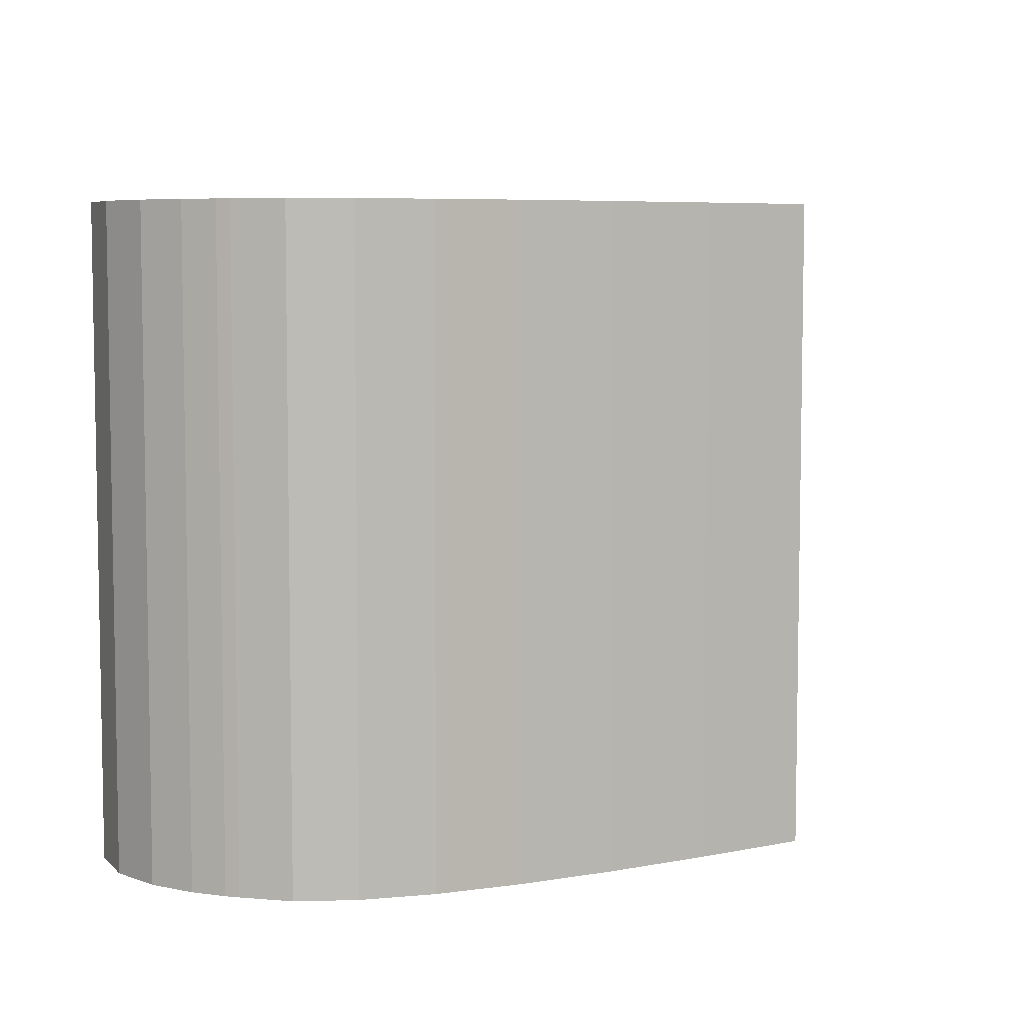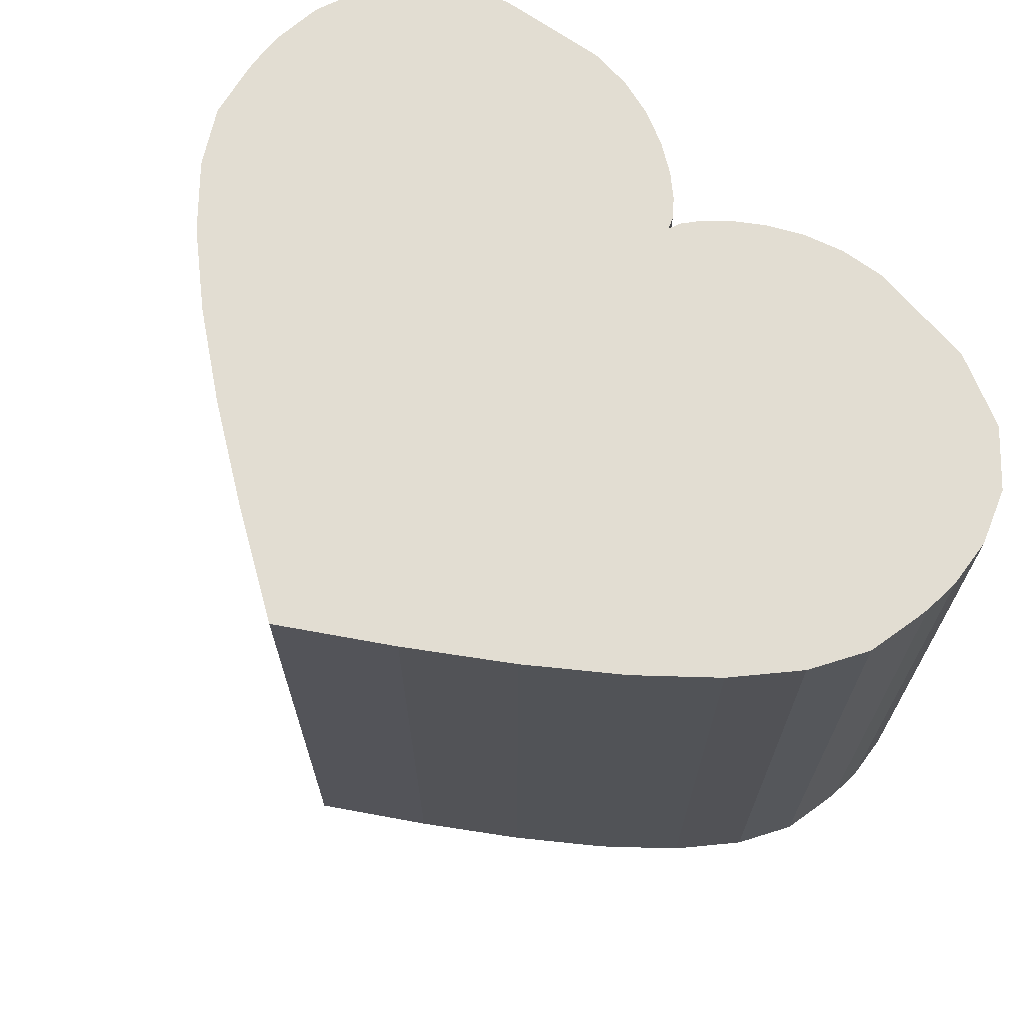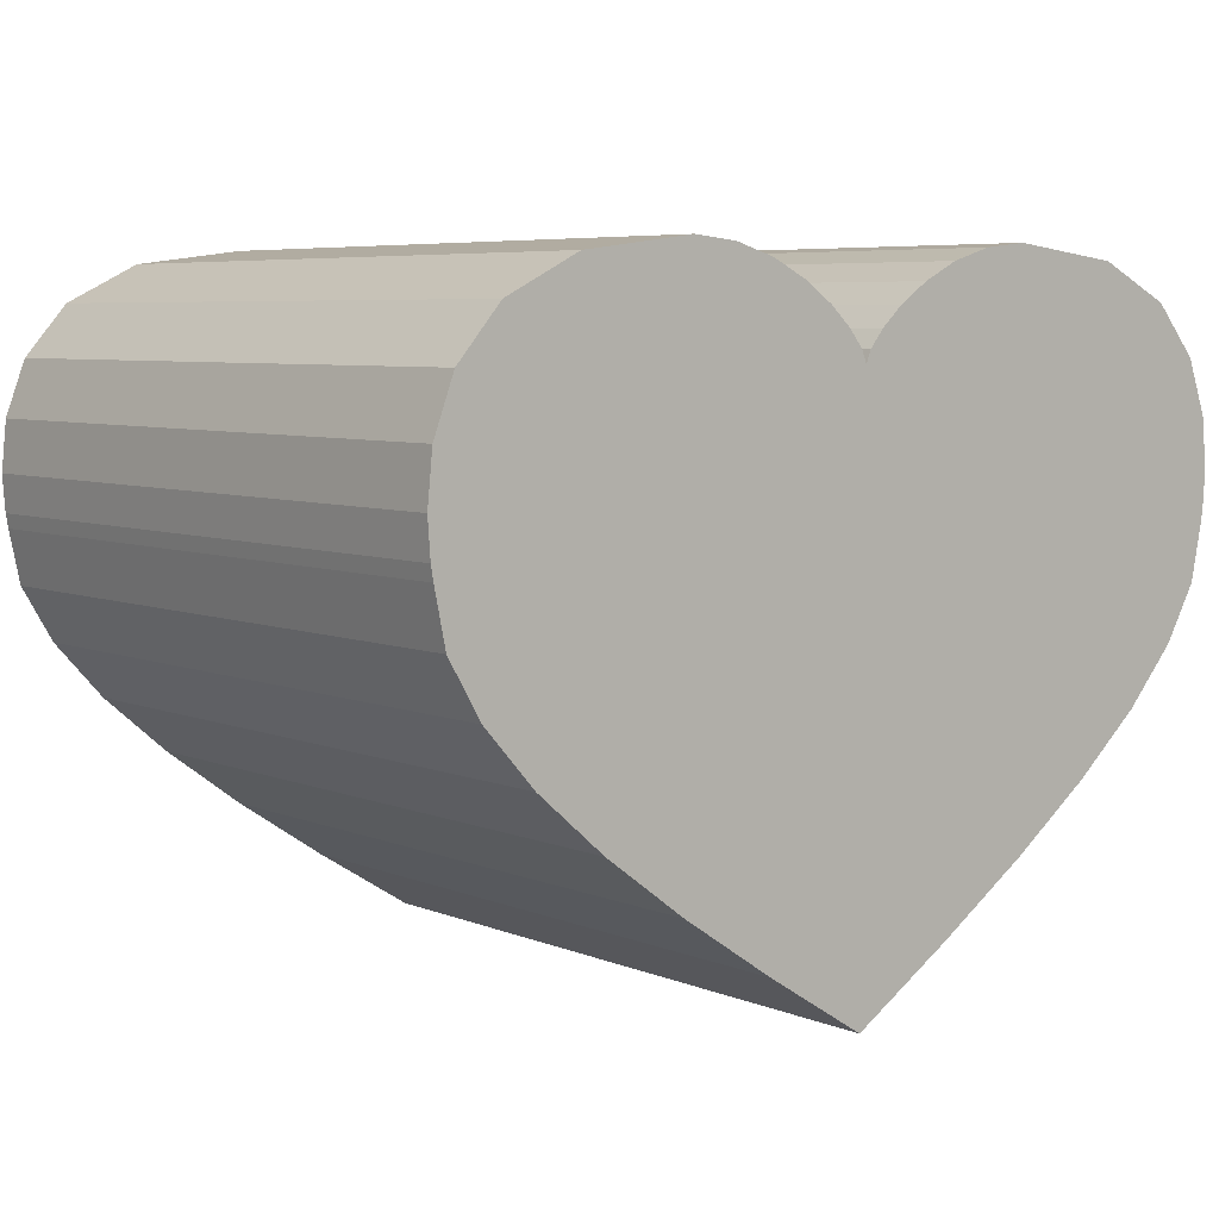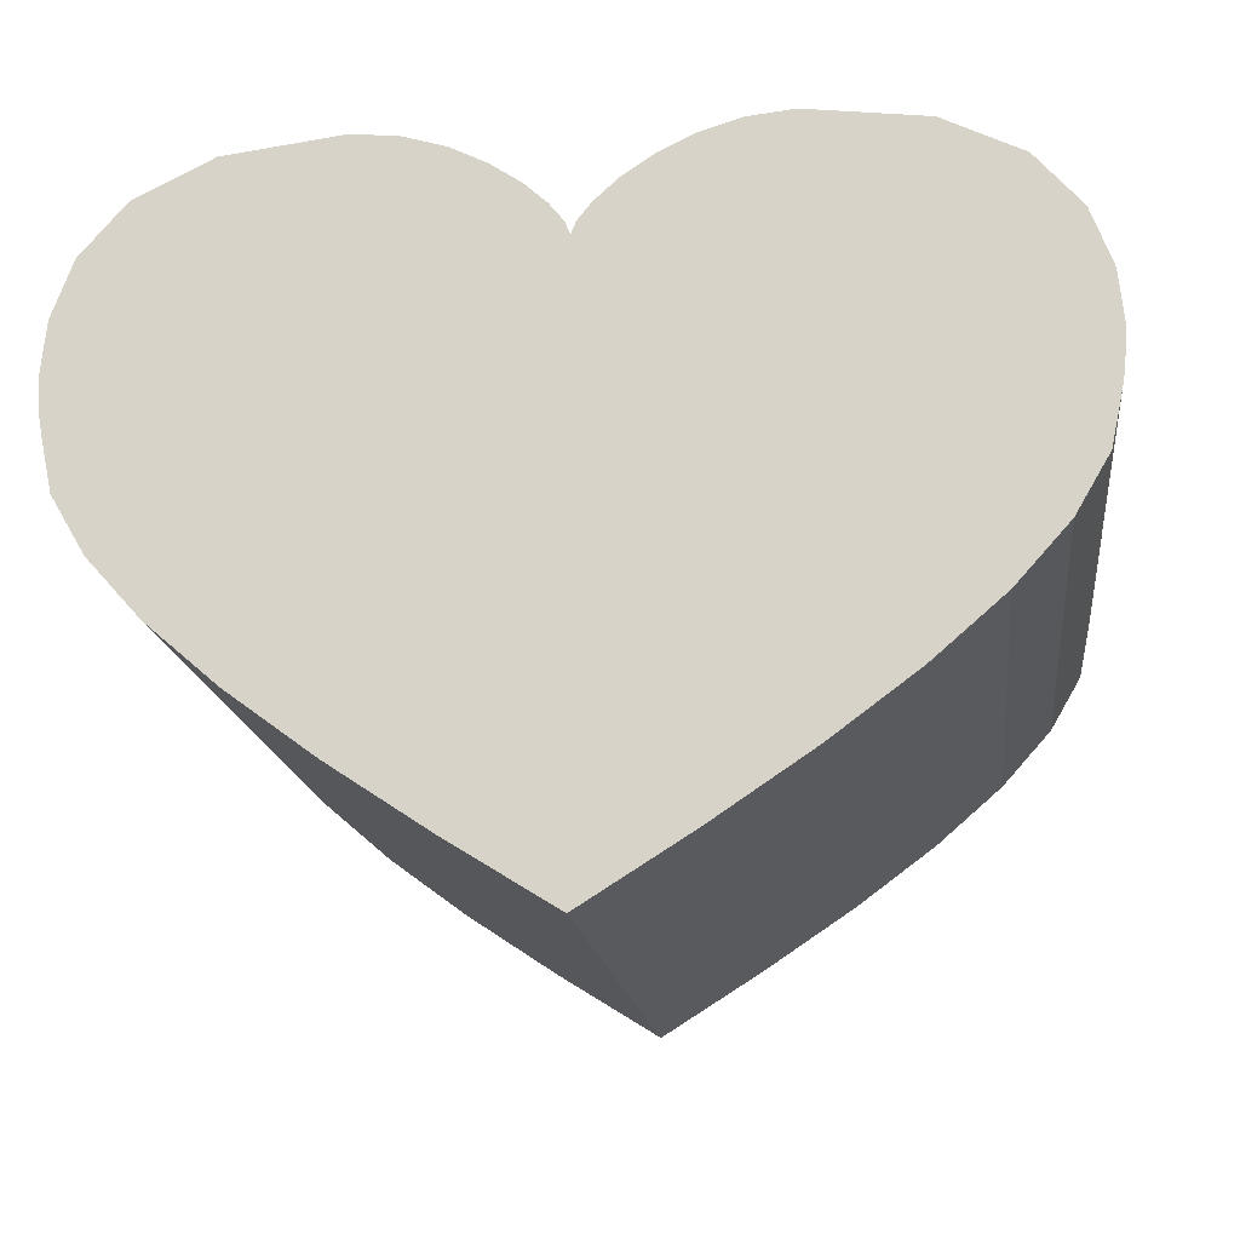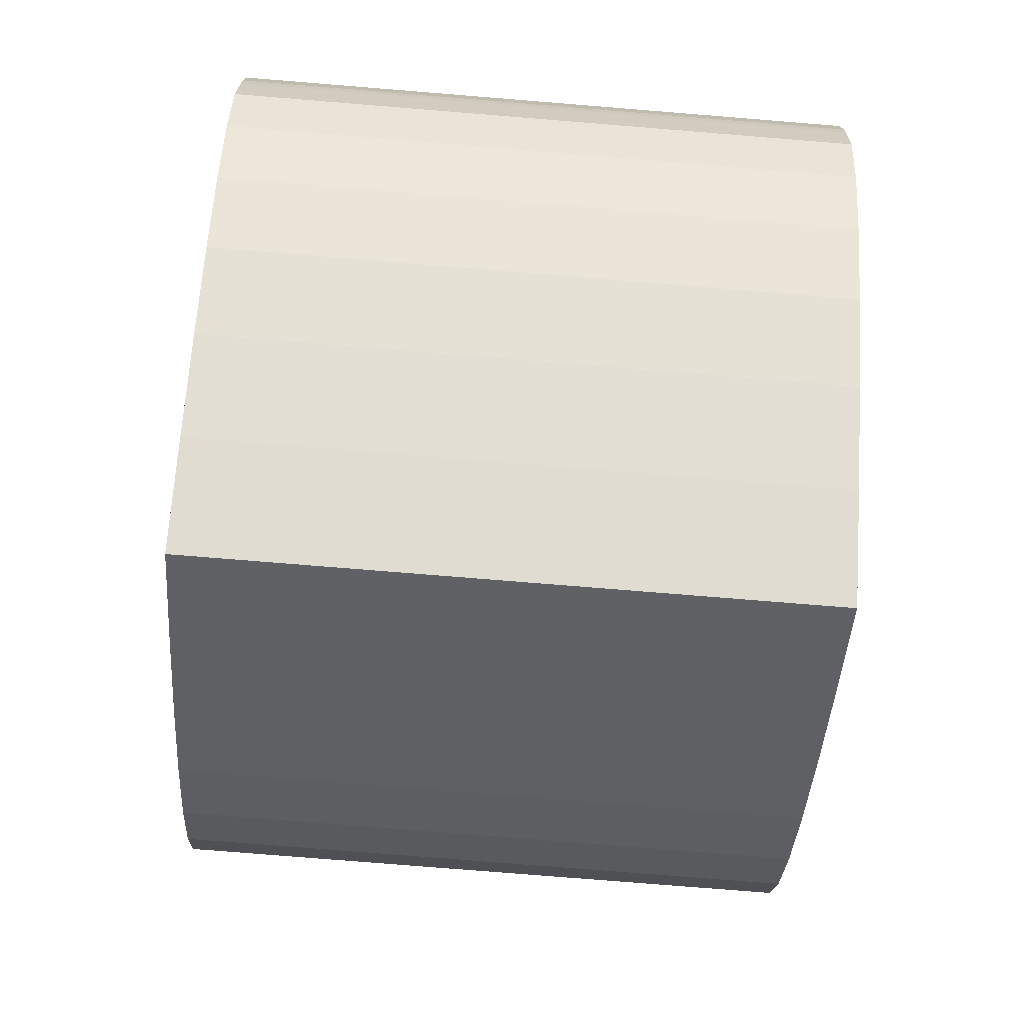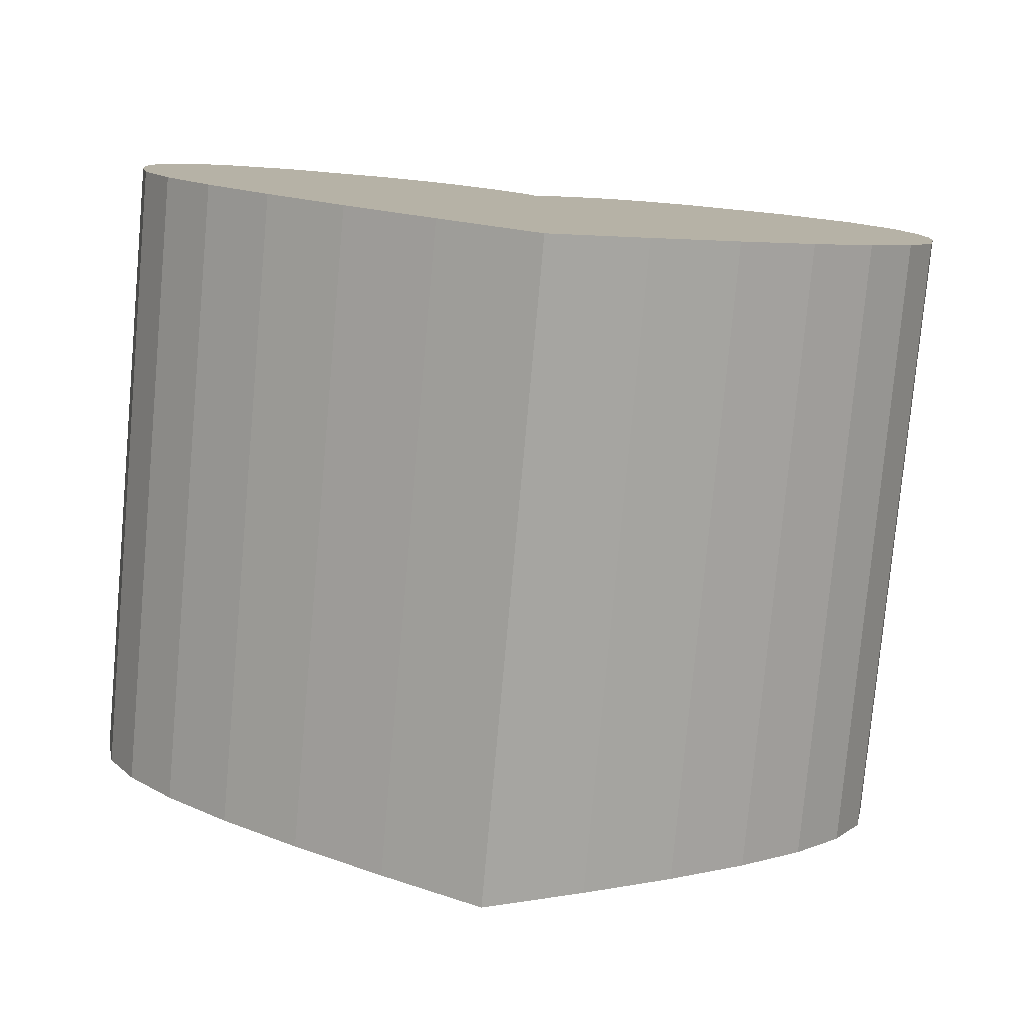
<metadata>
{"format":"obj","ext":"obj","renderer":"f3d","projection":"perspective","resolution":1024,"background":"white","views":[{"elev":6.3,"azim":-63.9,"up":"+Z"},{"elev":68.1,"azim":42.5,"up":"+Z"},{"elev":6.1,"azim":-39.4,"up":"+Y"},{"elev":-16.8,"azim":7.0,"up":"+Y"},{"elev":-78.5,"azim":-94.6,"up":"+Y"},{"elev":-78.6,"azim":-5.2,"up":"+Y"}]}
</metadata>
<code>
o Shiny_Snaget_(2)
v 0.3689 1.777 0.3
v 0.3354 1.794 0.3
v 0.3354 1.794 0.6
v 0.3689 1.777 0.6
v 0.3555 1.611 0.3
v 0.3555 1.611 0.6
v 0.3252 1.584 0.6
v 0.3252 1.584 0.3
v 0.1531 1.792 0.3
v 0.0073 1.661 0.3
v 0.1351 1.798 0.3
v 0.1688 1.785 0.3
v 0.1818 1.776 0.3
v 0.1916 1.767 0.3
v 0.1978 1.759 0.3
v 0.2 1.754 0.3
v 0.1153 1.8 0.3
v 0.2847 1.8 0.3
v 0.2847 1.8 0.6
v 0.0217 1.636 0.3
v 0.0445 1.611 0.3
v 0.0445 1.611 0.6
v 0.0217 1.636 0.6
v 0.0748 1.584 0.3
v 0.0748 1.584 0.6
v 0.1114 1.557 0.3
v 0.1114 1.557 0.6
v 0.1535 1.529 0.3
v 0.1535 1.529 0.6
v 0.3885 1.755 0.6
v 0.3977 1.73 0.6
v 0.4 1.708 0.6
v 0.2649 1.798 0.6
v 0.3977 1.685 0.6
v 0.2469 1.792 0.6
v 0.2312 1.785 0.6
v 0.2182 1.776 0.6
v 0.2084 1.767 0.6
v 0.2022 1.759 0.6
v 0.3988 1.691 0.6
v 0.2 1.5 0.3
v 0.2 1.5 0.6
v 0.2649 1.798 0.3
v 0.3783 1.636 0.3
v 0.3783 1.636 0.6
v 0.0311 1.777 0.3
v 0.0646 1.794 0.3
v 0.0115 1.755 0.3
v 0.0023 1.73 0.3
v 0 1.708 0.3
v 0.0012 1.691 0.3
v 0.0023 1.685 0.3
v 0.3927 1.661 0.6
v 0.2 1.754 0.6
v 0.2886 1.557 0.6
v 0.2084 1.767 0.3
v 0.2022 1.759 0.3
v 0.2886 1.557 0.3
v 0.2465 1.529 0.3
v 0.3927 1.661 0.3
v 0.1978 1.759 0.6
v 0.1916 1.767 0.6
v 0.3977 1.685 0.3
v 0.1818 1.776 0.6
v 0.0646 1.794 0.6
v 0.2465 1.529 0.6
v 0.1153 1.8 0.6
v 0.1688 1.785 0.6
v 0.1531 1.792 0.6
v 0.1351 1.798 0.6
v 0.3988 1.691 0.3
v 0.4 1.708 0.3
v 0.3977 1.73 0.3
v 0.3885 1.755 0.3
v 0.0073 1.661 0.6
v 0.0023 1.685 0.6
v 0.0012 1.691 0.6
v 0 1.708 0.6
v 0.0311 1.777 0.6
v 0.0115 1.755 0.6
v 0.0023 1.73 0.6
v 0.2182 1.776 0.3
v 0.2312 1.785 0.3
v 0.2469 1.792 0.3
f 1 2 3
f 1 3 4
f 5 6 7
f 5 7 8
f 9 10 11
f 12 10 9
f 13 10 12
f 14 10 13
f 15 10 14
f 16 10 15
f 17 11 10
f 2 18 19
f 2 19 3
f 20 21 22
f 20 22 23
f 24 25 22
f 24 22 21
f 26 27 25
f 26 25 24
f 28 29 27
f 28 27 26
f 4 3 30
f 31 30 3
f 32 31 3
f 32 3 19
f 33 34 19
f 35 34 33
f 36 34 35
f 37 34 36
f 38 34 37
f 39 34 38
f 32 19 40
f 41 42 29
f 41 29 28
f 18 43 33
f 18 33 19
f 44 45 6
f 44 6 5
f 46 47 48
f 49 48 47
f 50 49 47
f 47 17 50
f 51 50 17
f 52 51 17
f 10 52 17
f 53 45 44
f 45 53 54
f 6 45 54
f 34 54 53
f 7 6 54
f 55 7 54
f 56 57 38
f 24 21 16
f 26 24 16
f 20 16 21
f 28 26 16
f 10 16 20
f 41 28 16
f 58 59 16
f 54 34 39
f 34 40 19
f 39 16 54
f 57 16 39
f 60 53 44
f 61 15 14
f 61 14 62
f 63 34 53
f 63 53 60
f 62 13 64
f 65 66 67
f 61 62 54
f 66 54 62
f 62 64 66
f 64 68 66
f 68 69 66
f 69 70 66
f 67 66 70
f 14 13 62
f 71 40 34
f 71 34 63
f 13 68 64
f 13 12 68
f 66 55 54
f 72 32 40
f 72 40 71
f 68 9 69
f 12 9 68
f 73 31 32
f 73 32 72
f 70 69 11
f 9 11 69
f 74 30 31
f 74 31 73
f 75 66 76
f 76 66 77
f 78 77 66
f 65 79 66
f 79 80 66
f 81 66 80
f 78 66 81
f 67 70 17
f 11 17 70
f 1 4 30
f 1 30 74
f 65 67 17
f 75 23 66
f 23 22 66
f 25 66 22
f 25 27 66
f 29 66 27
f 42 66 29
f 46 79 65
f 80 79 46
f 61 54 16
f 61 16 15
f 82 16 56
f 83 16 82
f 84 16 83
f 43 16 84
f 18 16 43
f 2 16 18
f 1 16 2
f 74 16 1
f 73 16 74
f 72 16 73
f 71 16 72
f 63 16 71
f 60 16 63
f 44 16 60
f 44 5 16
f 57 56 16
f 8 16 5
f 58 16 8
f 41 16 59
f 78 51 77
f 65 17 47
f 51 76 77
f 47 46 65
f 43 84 35
f 43 35 33
f 80 46 48
f 84 83 36
f 84 36 35
f 83 82 37
f 83 37 36
f 82 56 38
f 82 38 37
f 48 49 81
f 48 81 80
f 23 75 20
f 10 20 75
f 39 38 57
f 78 81 50
f 49 50 81
f 42 41 66
f 59 66 41
f 58 55 66
f 58 66 59
f 78 50 51
f 8 7 55
f 8 55 58
f 51 52 76
f 52 10 75
f 52 75 76

</code>
